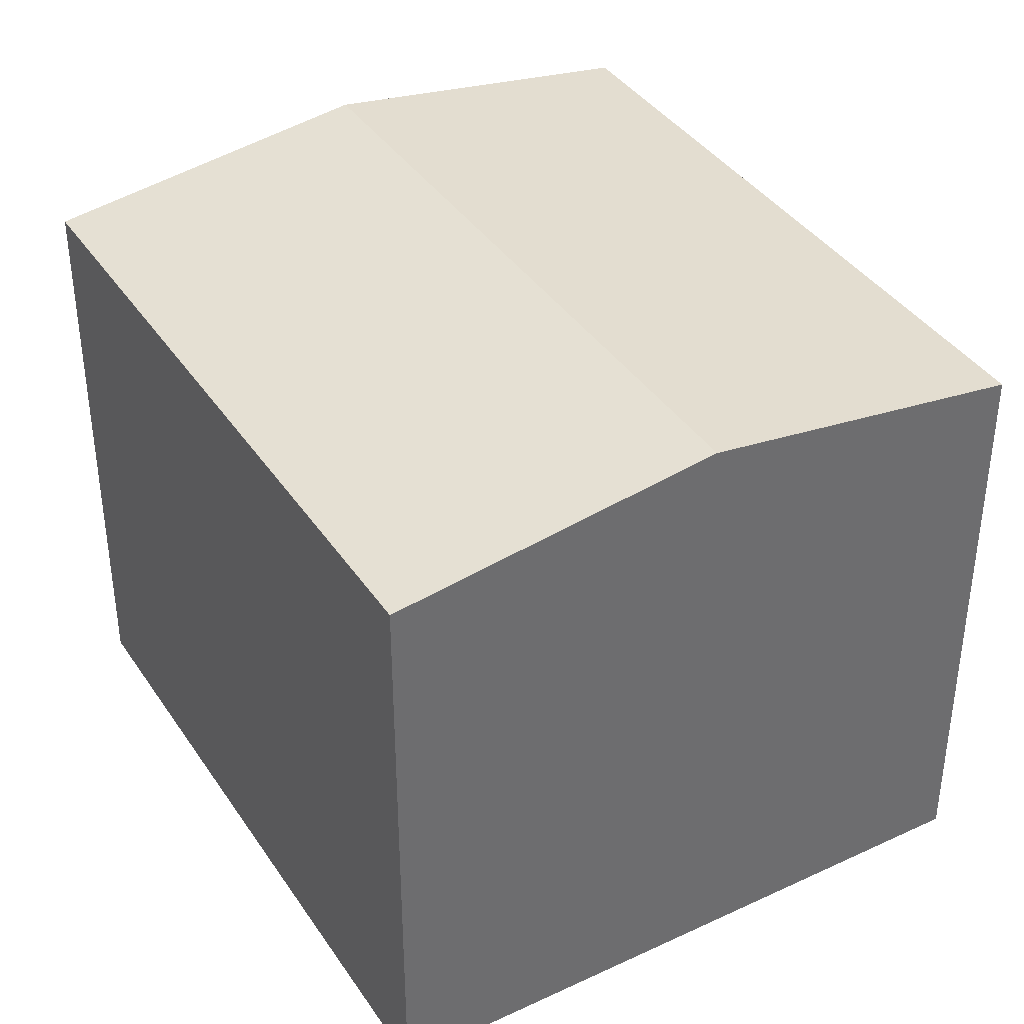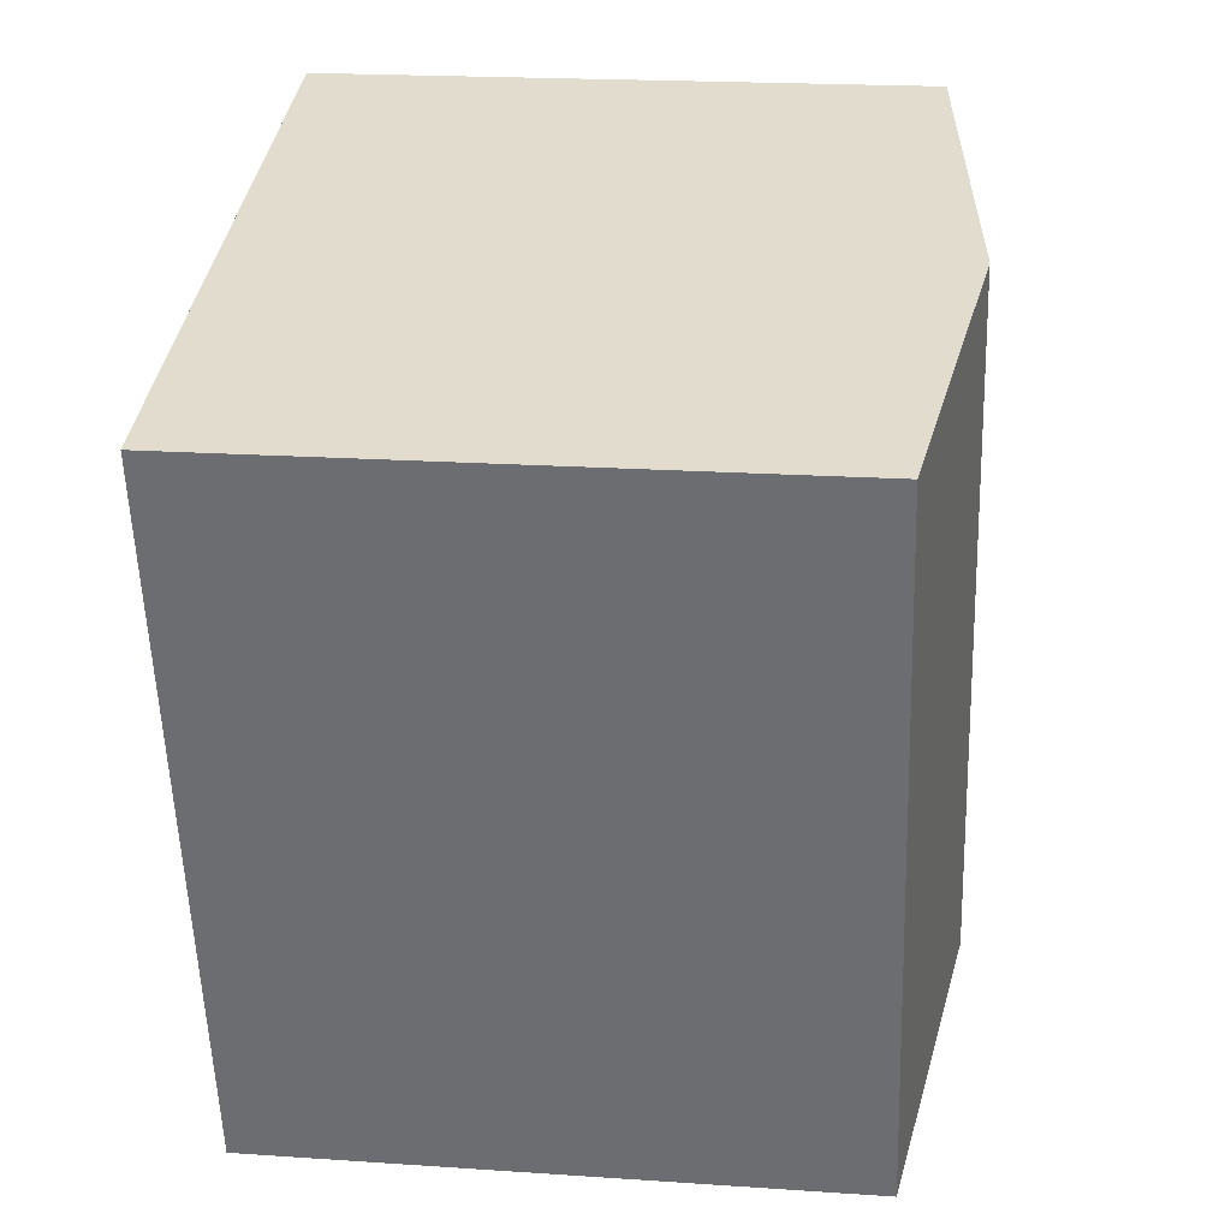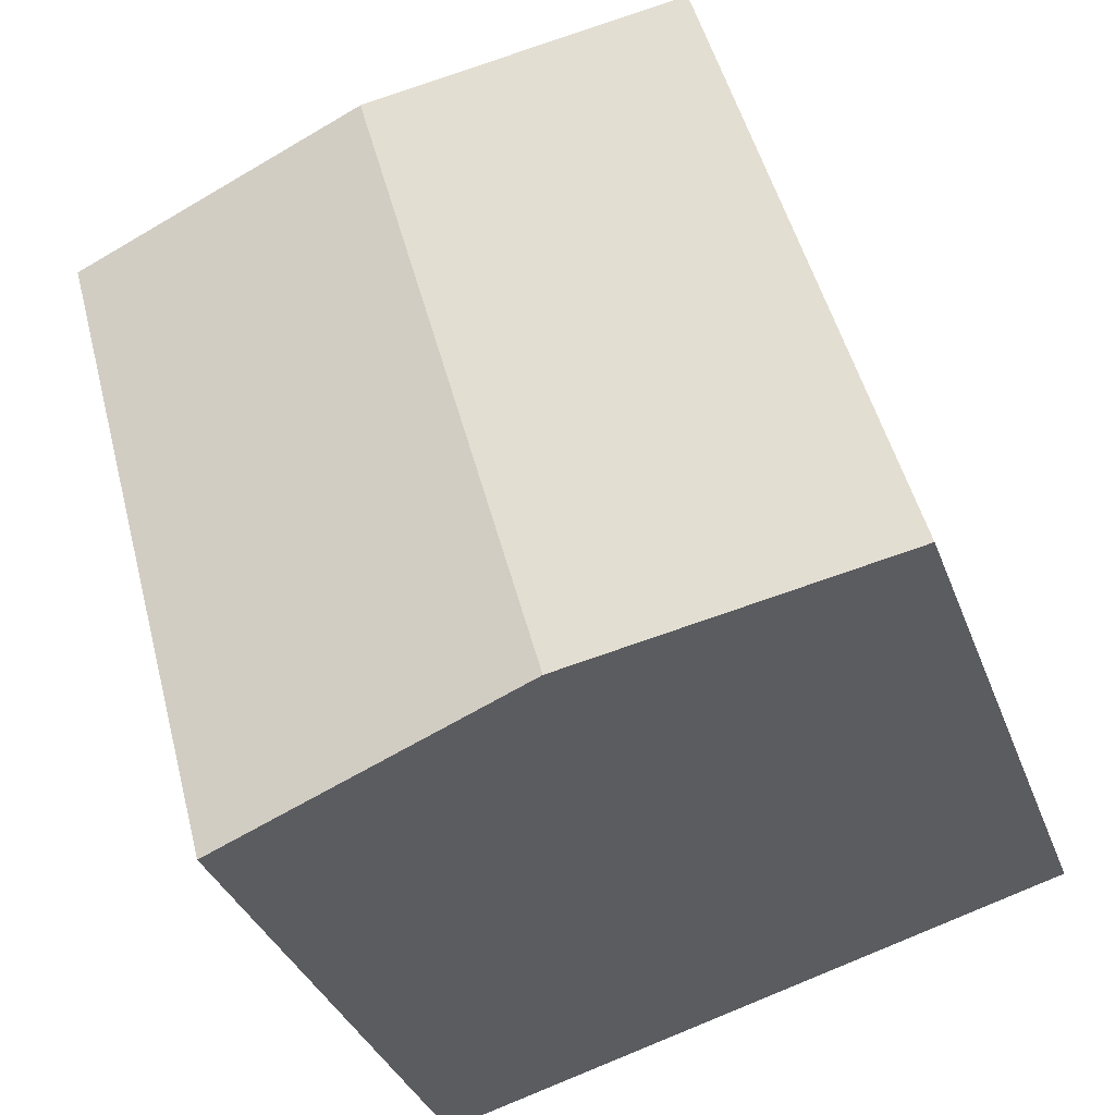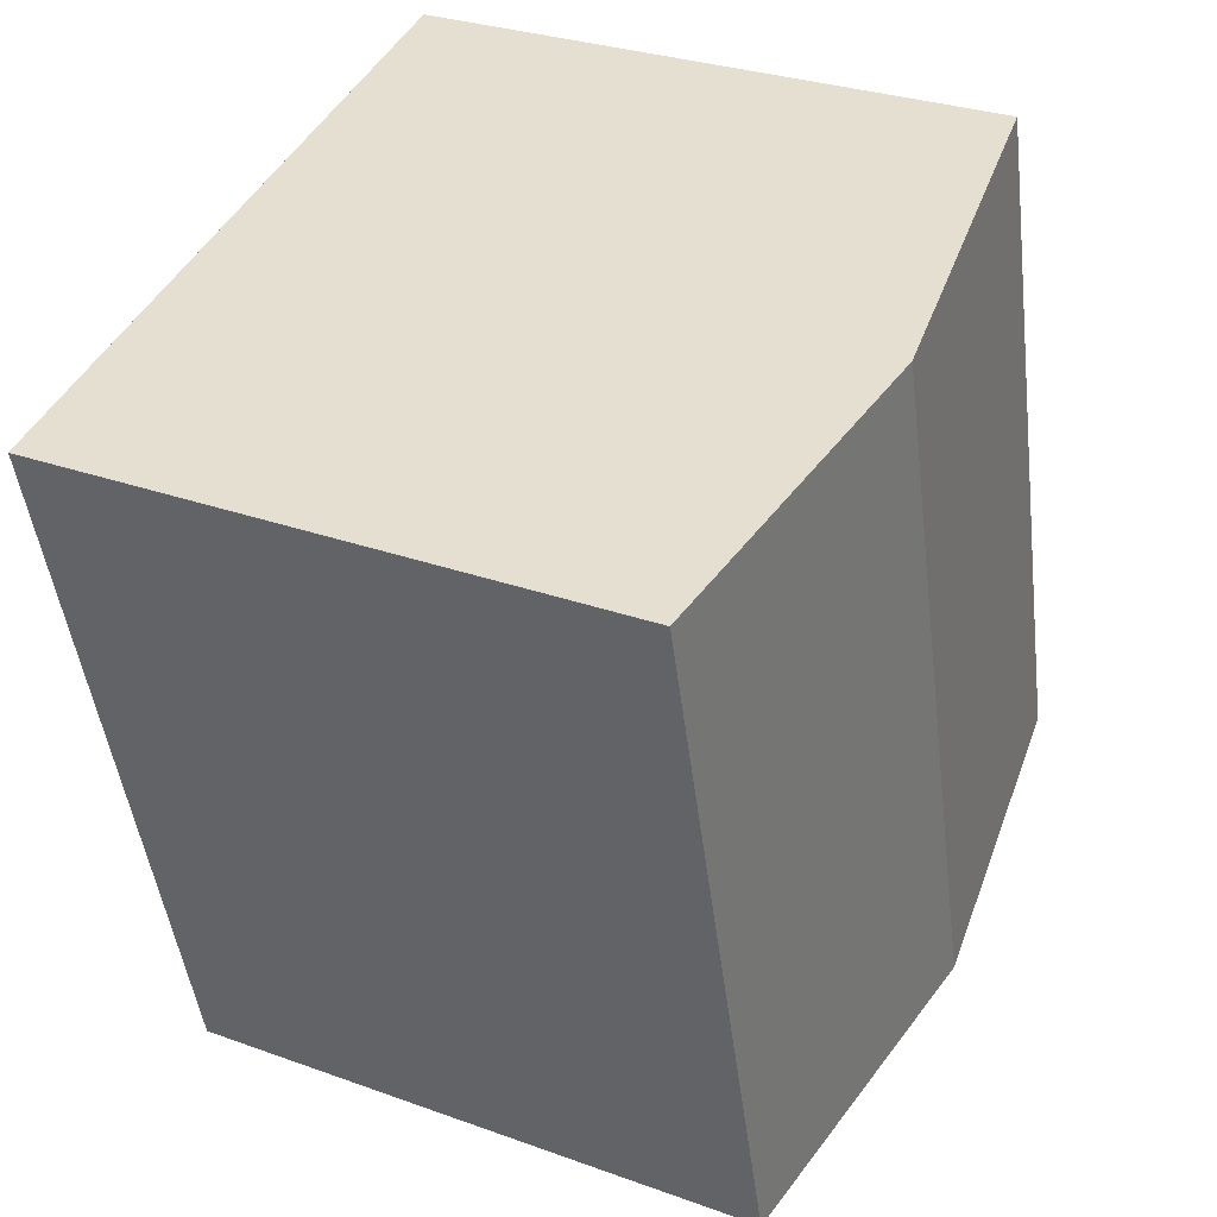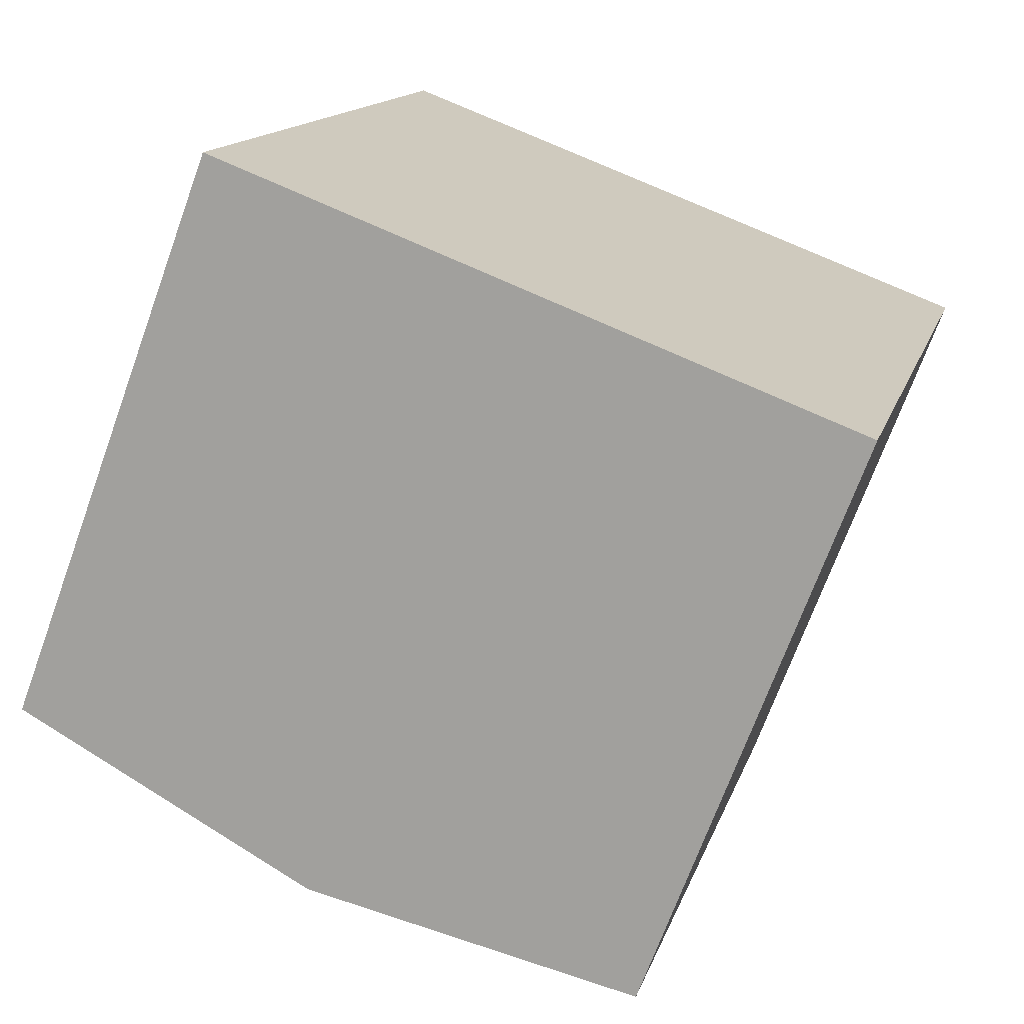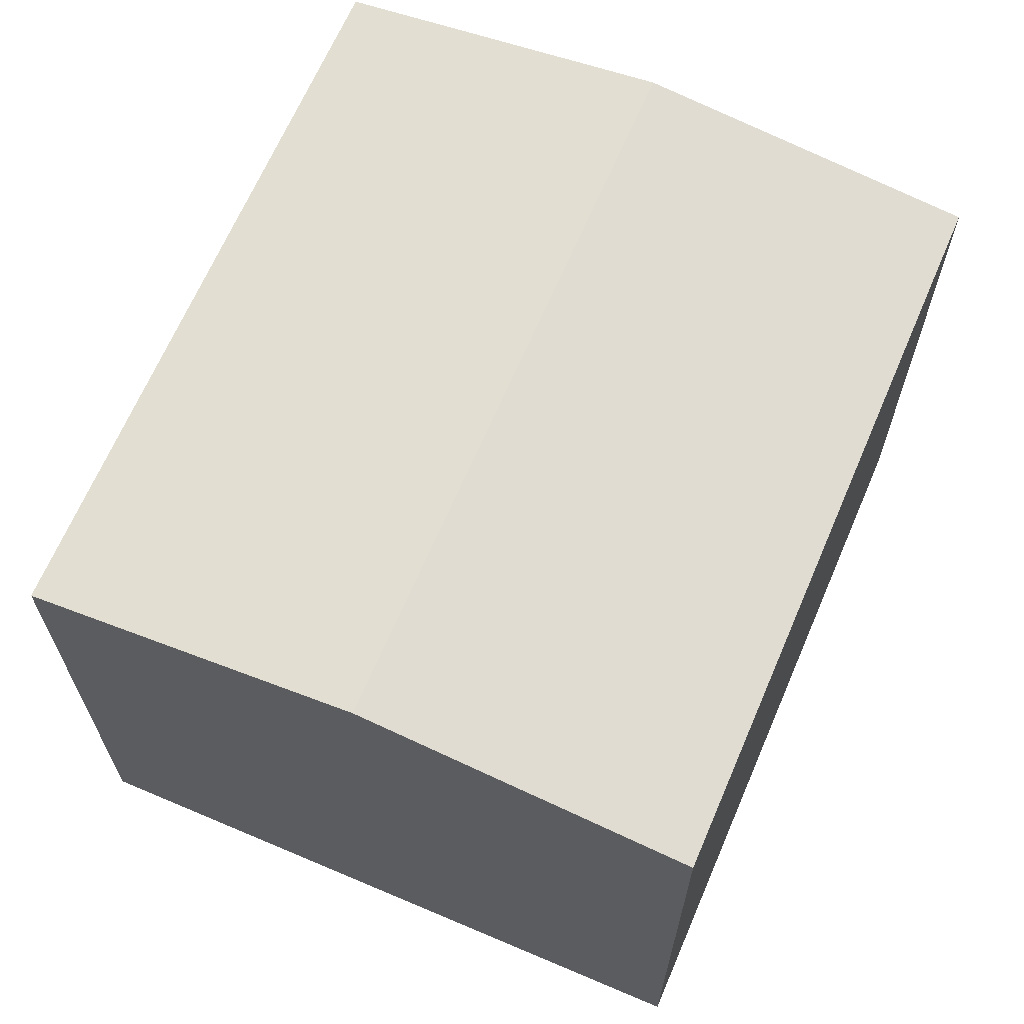
<metadata>
{"format":"obj","ext":"obj","renderer":"f3d","projection":"perspective","resolution":1024,"background":"white","views":[{"elev":38.6,"azim":165.1,"up":"+Y"},{"elev":19.6,"azim":97.3,"up":"+Z"},{"elev":-35.2,"azim":-161.1,"up":"+Z"},{"elev":29.3,"azim":118.2,"up":"+Z"},{"elev":-70.5,"azim":-20.0,"up":"+Z"},{"elev":66.7,"azim":38.4,"up":"+Y"}]}
</metadata>
<code>
v  4.703 9.353 -1.304
v  12.24 8.687 7.726
v  9.421 8.687 -2.611
v  7.517 9.353 9.017
v  0 8.689 5.32e-16
v  2.769 8.684 10.31
v  9.421 1.599e-16 -2.611
v  0 0 0
v  4.703 7.985e-17 -1.304
v  2.769 -6.315e-16 10.31
v  12.24 -4.731e-16 7.726
v  7.517 -5.521e-16 9.017
g defaultobject
f 1 2 3
f 2 1 4
f 5 4 1
f 4 5 6
f 7 1 3
f 1 7 5
f 5 7 8
f 8 7 9
f 8 6 5
f 6 8 10
f 10 4 6
f 4 10 2
f 2 10 11
f 11 10 12
f 11 3 2
f 3 11 7
f 9 10 8
f 10 9 7
f 10 7 11
f 10 11 12

</code>
